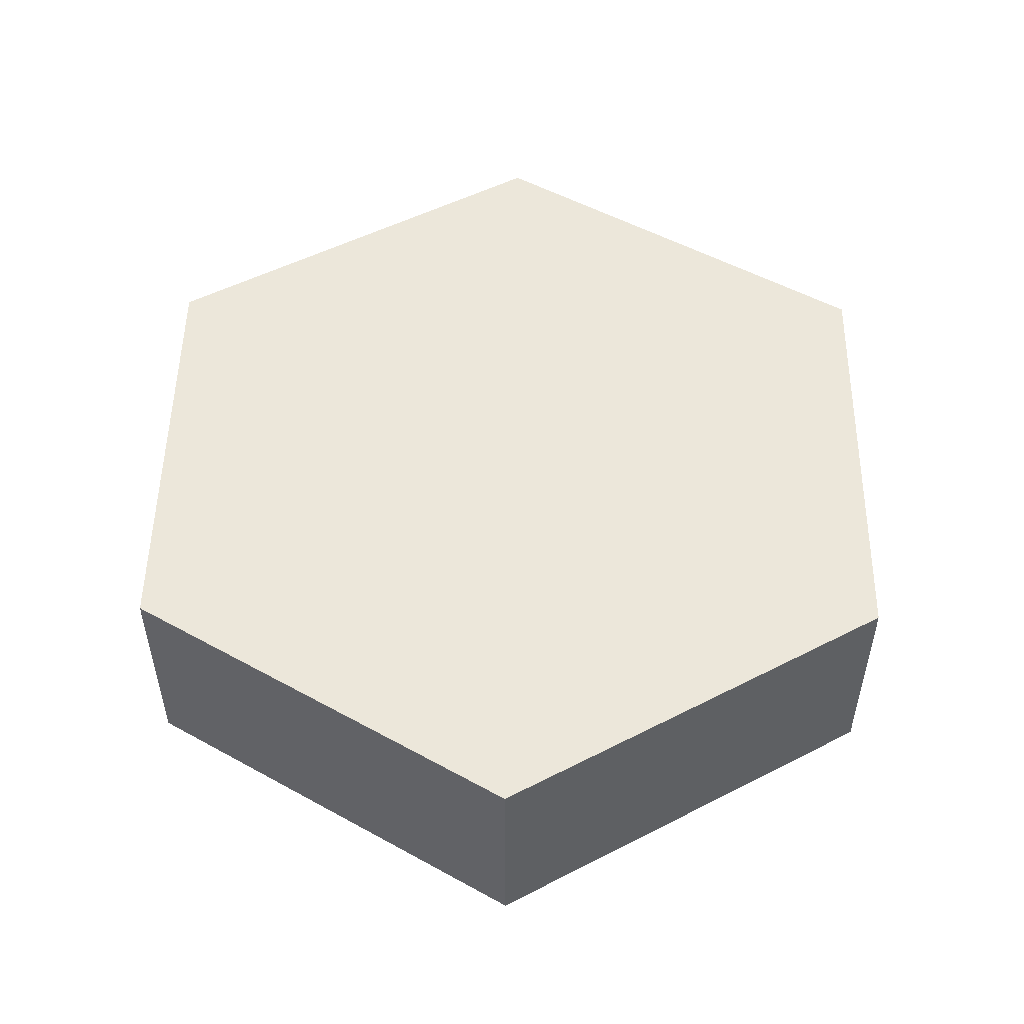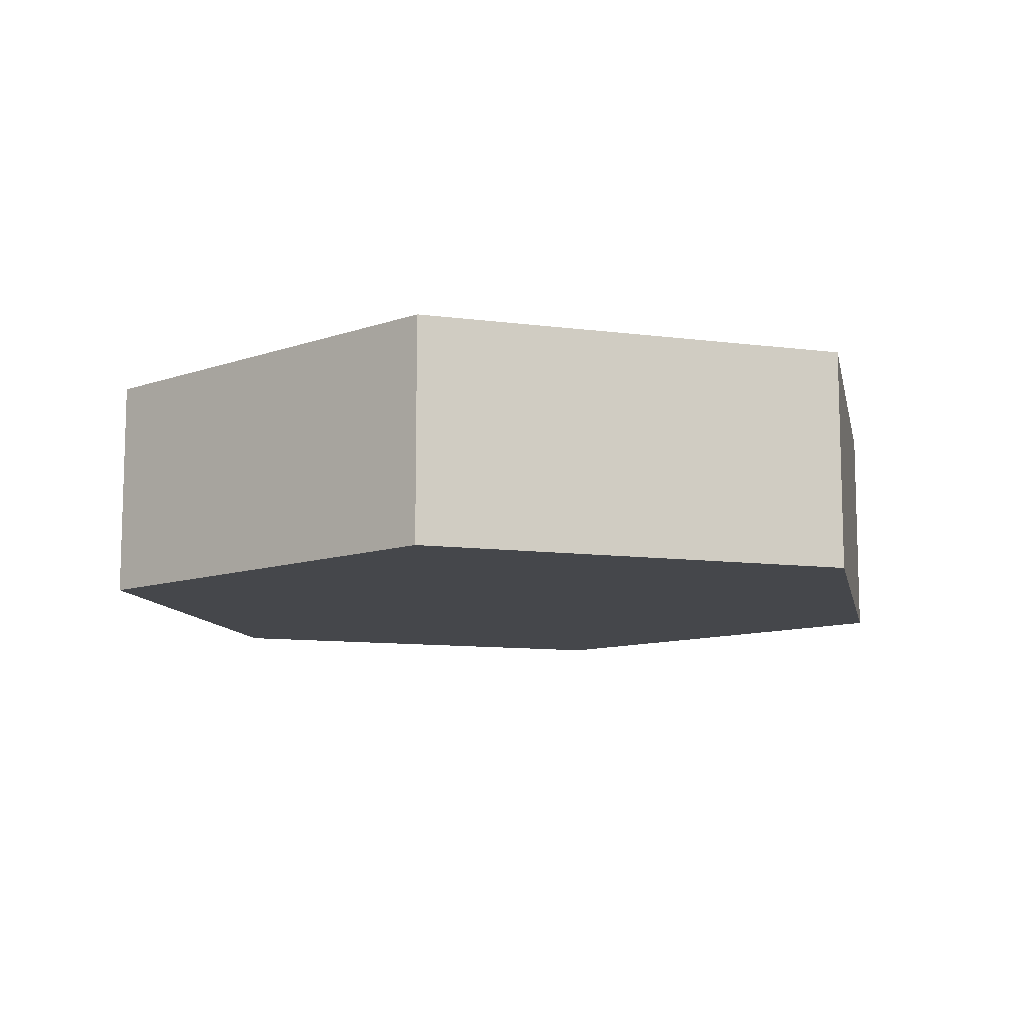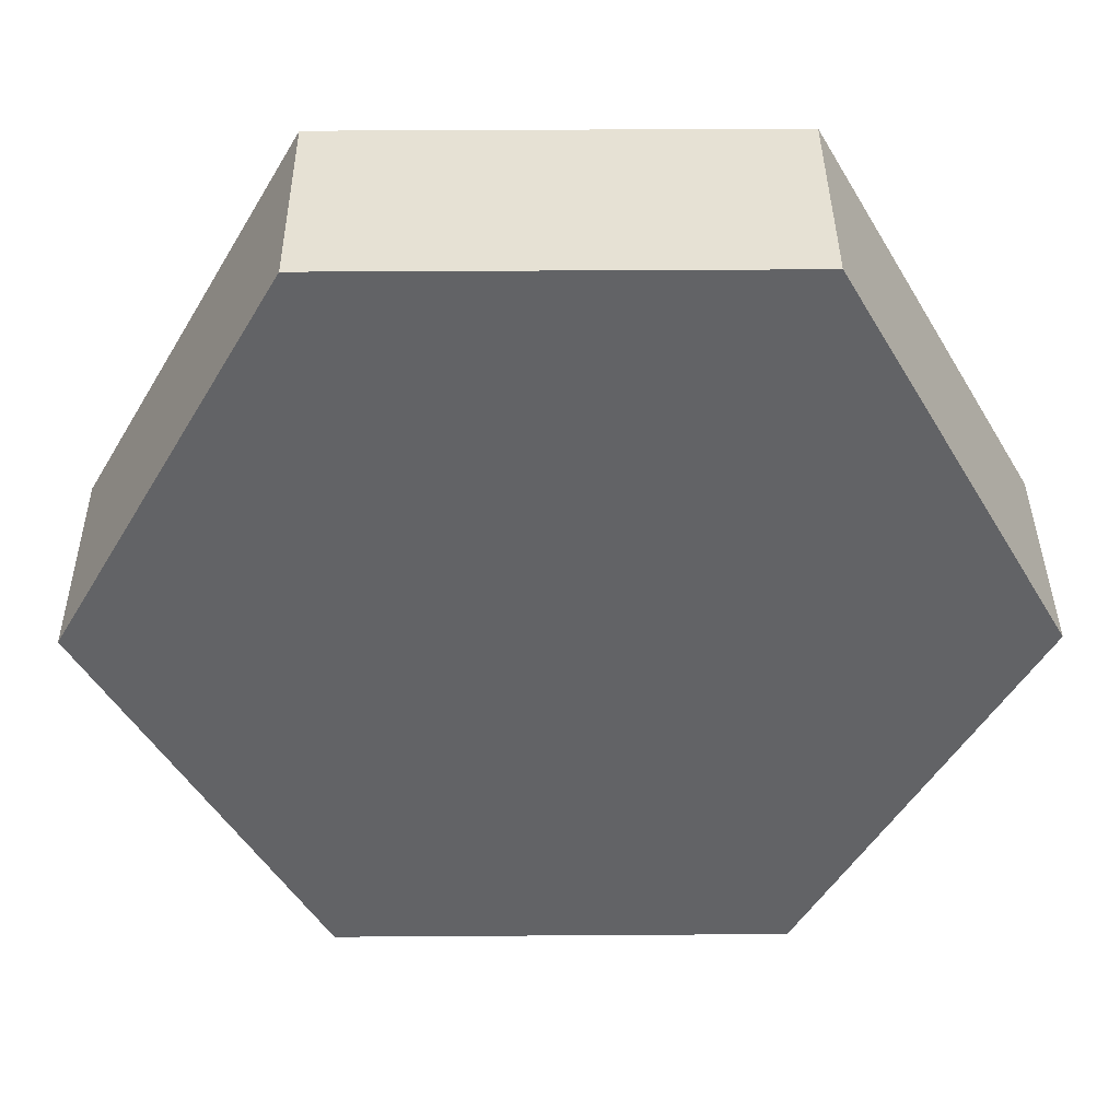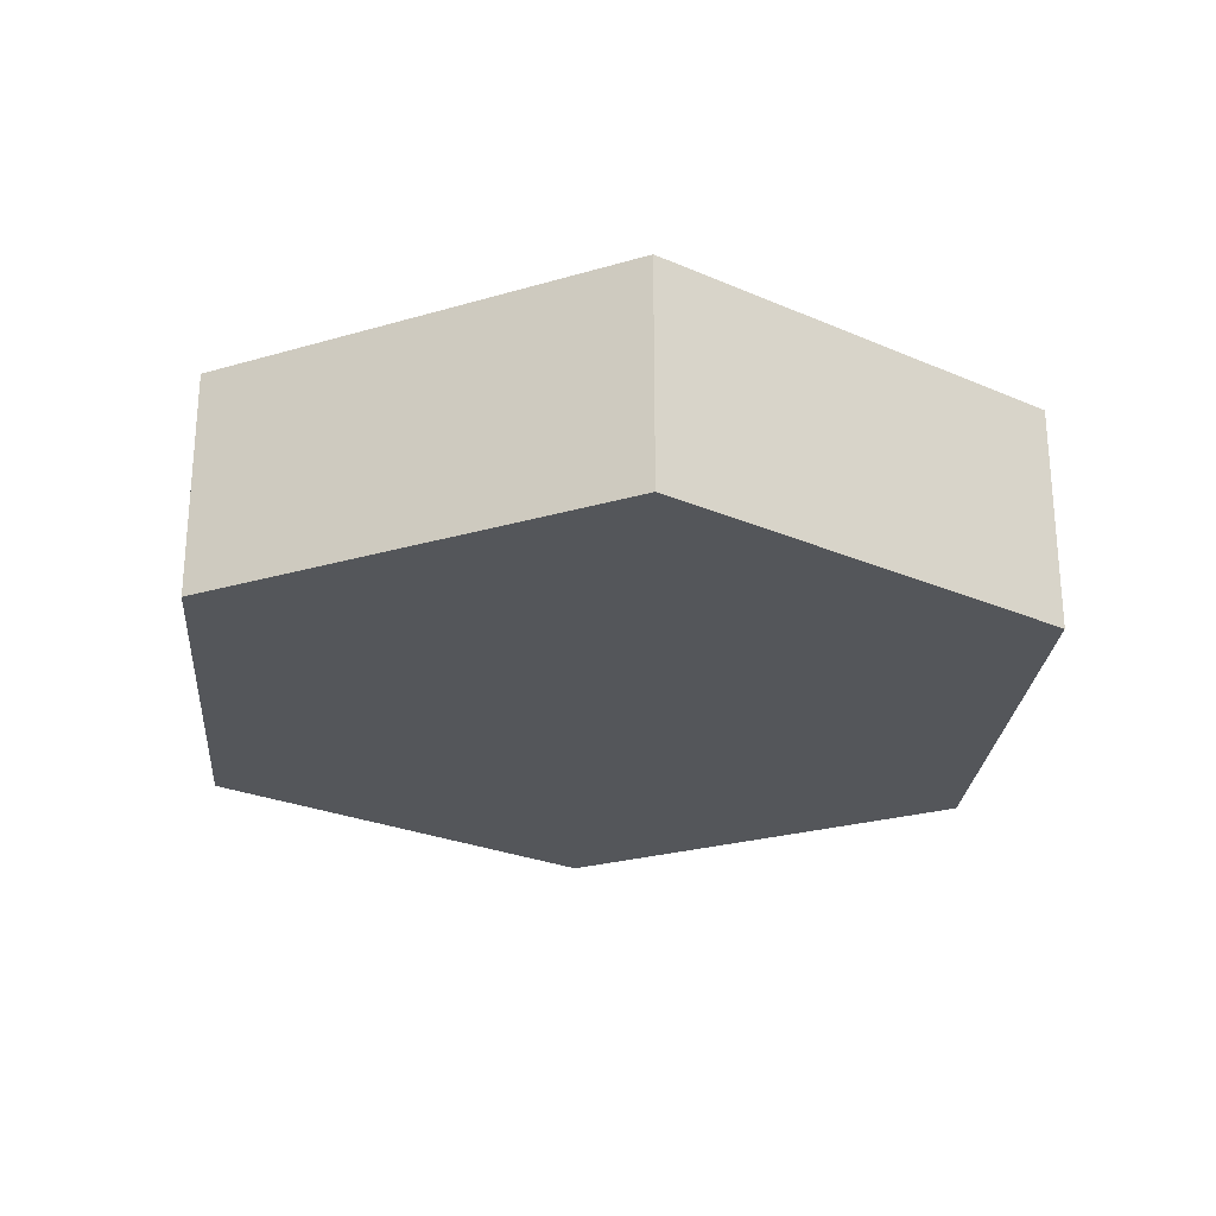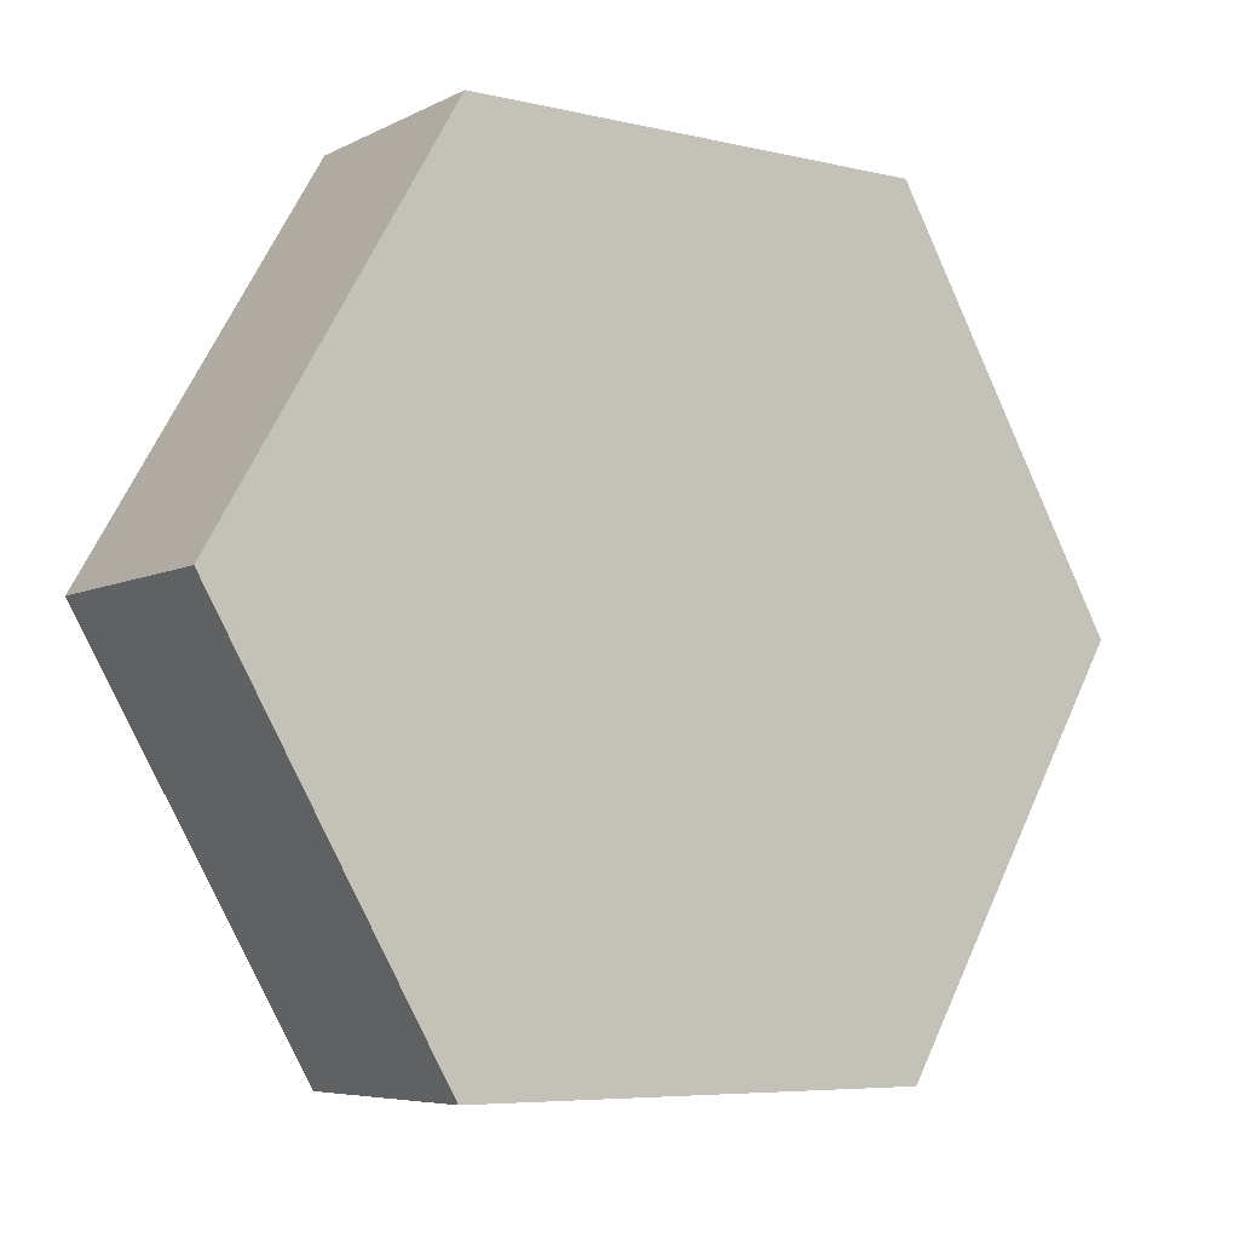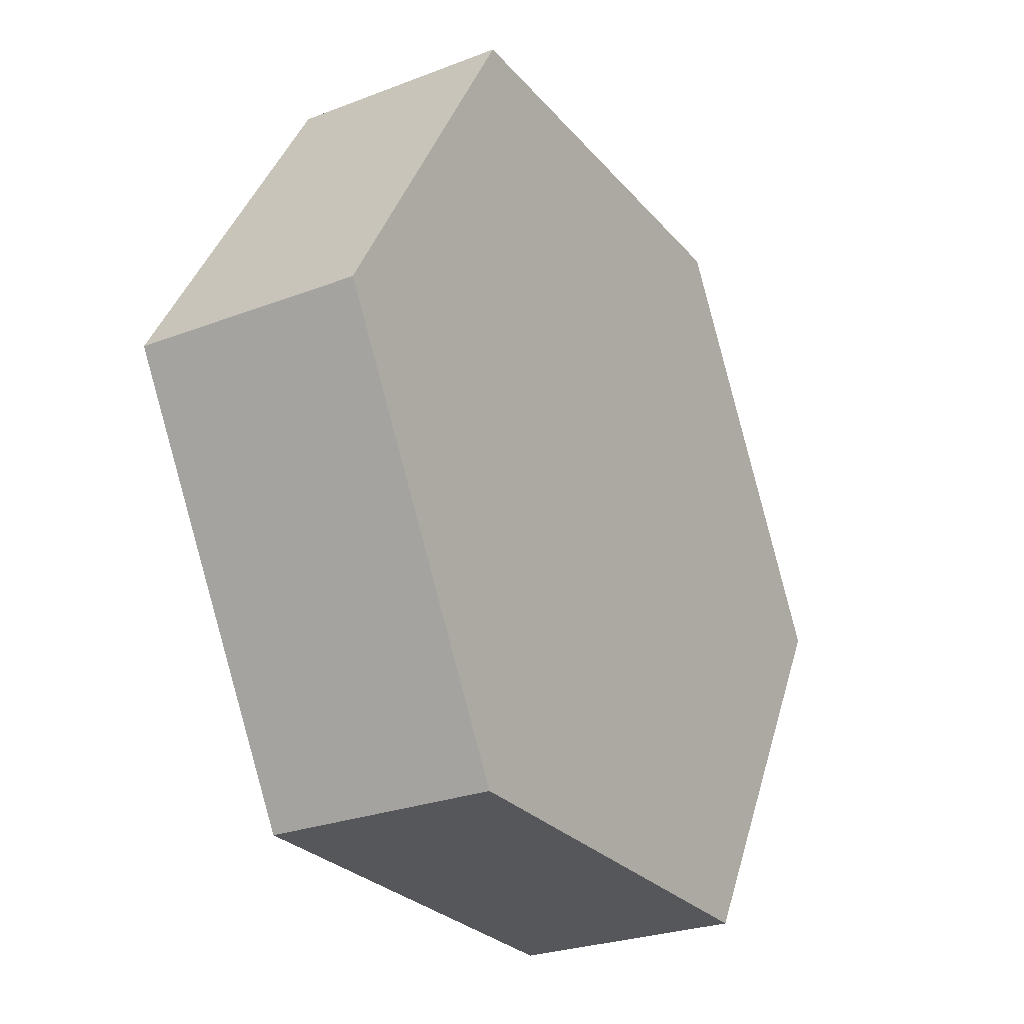
<metadata>
{"format":"obj","ext":"obj","renderer":"f3d","projection":"perspective","resolution":1024,"background":"white","views":[{"elev":51.6,"azim":-29.1,"up":"+Y"},{"elev":-10.4,"azim":-18.3,"up":"+Y"},{"elev":39.2,"azim":179.5,"up":"+Z"},{"elev":-25.6,"azim":-154.8,"up":"+Y"},{"elev":-6.4,"azim":145.1,"up":"+Z"},{"elev":-26.7,"azim":120.9,"up":"+Z"}]}
</metadata>
<code>
v  0.5 -0.25 -0.866
v  0.5 0.25 -0.866
v  1 0.25 -0
v  1 -0.25 -0
v  0.5 0.25 0.866
v  0.5 -0.25 0.866
v  -0.5 0.25 0.866
v  -0.5 -0.25 0.866
v  -1 0.25 0
v  -1 -0.25 0
v  -0.5 0.25 -0.866
v  -0.5 -0.25 -0.866
g default
f 1 2 3 4
f 4 3 5 6
f 6 5 7 8
f 8 7 9 10
f 10 9 11 12
f 12 11 2 1
f 4 6 1
f 1 6 12
f 10 12 8
f 6 8 12
f 9 7 11
f 7 5 11
f 2 11 3
f 3 11 5

</code>
